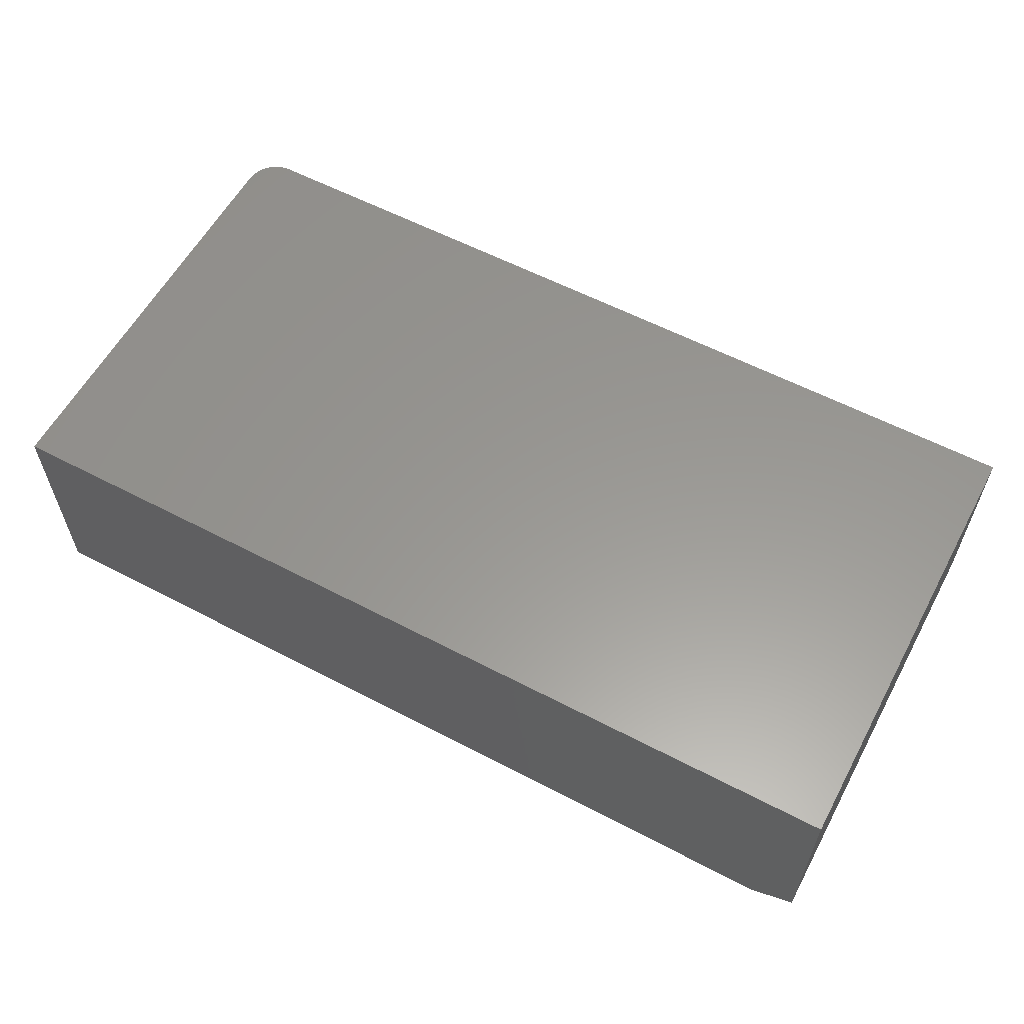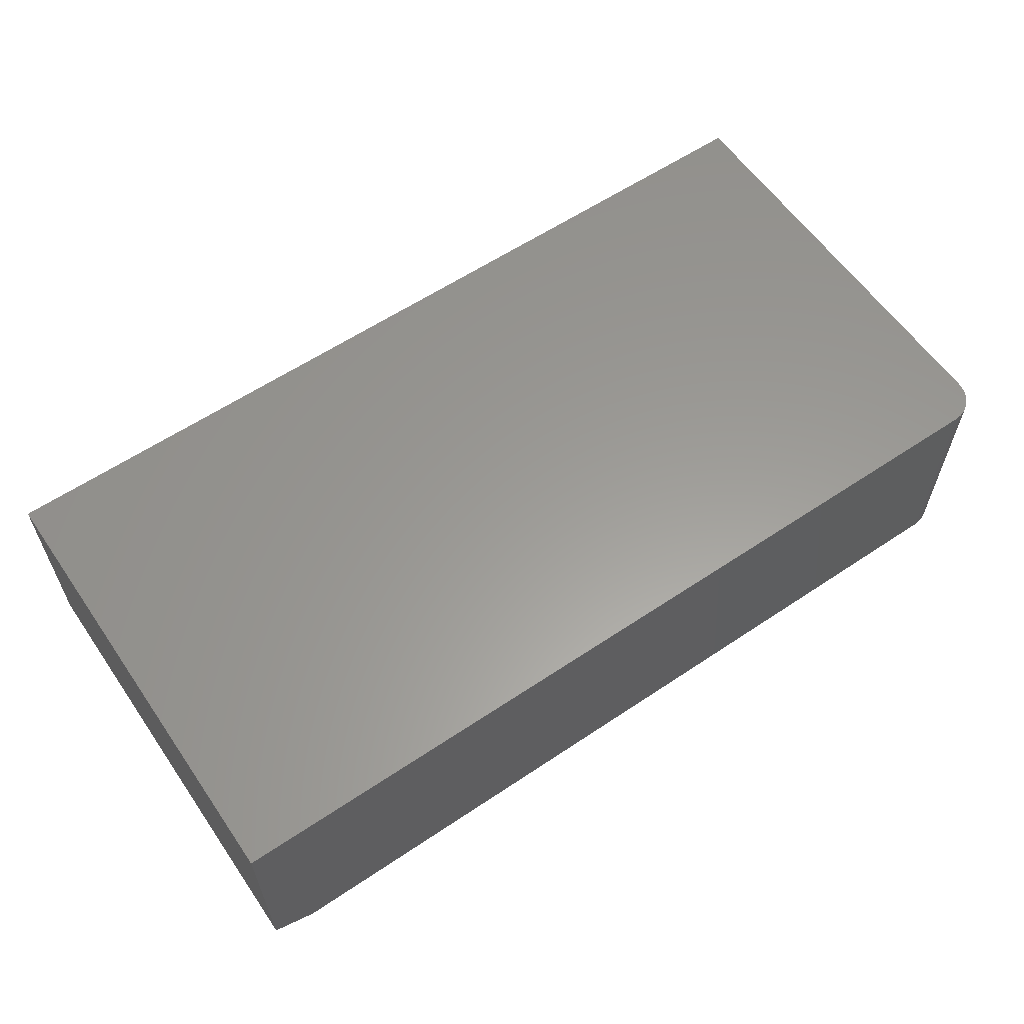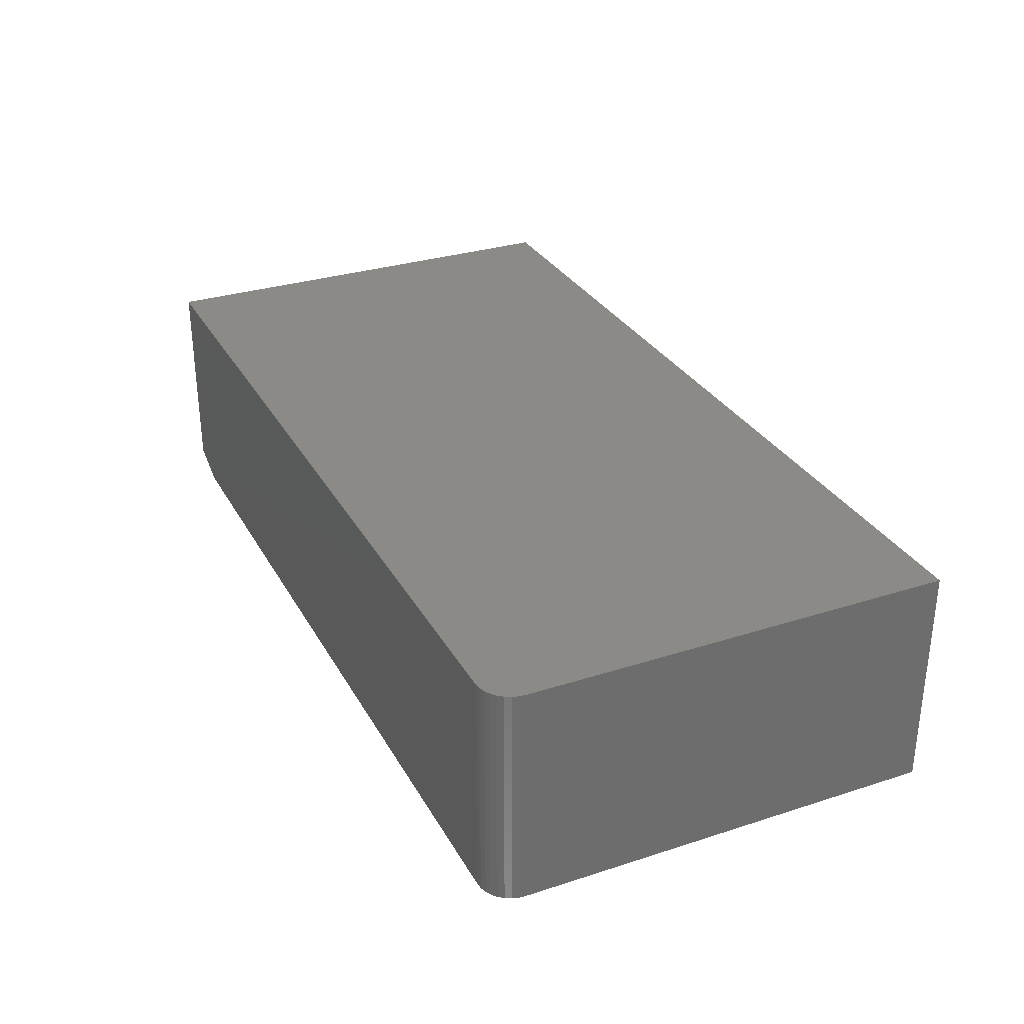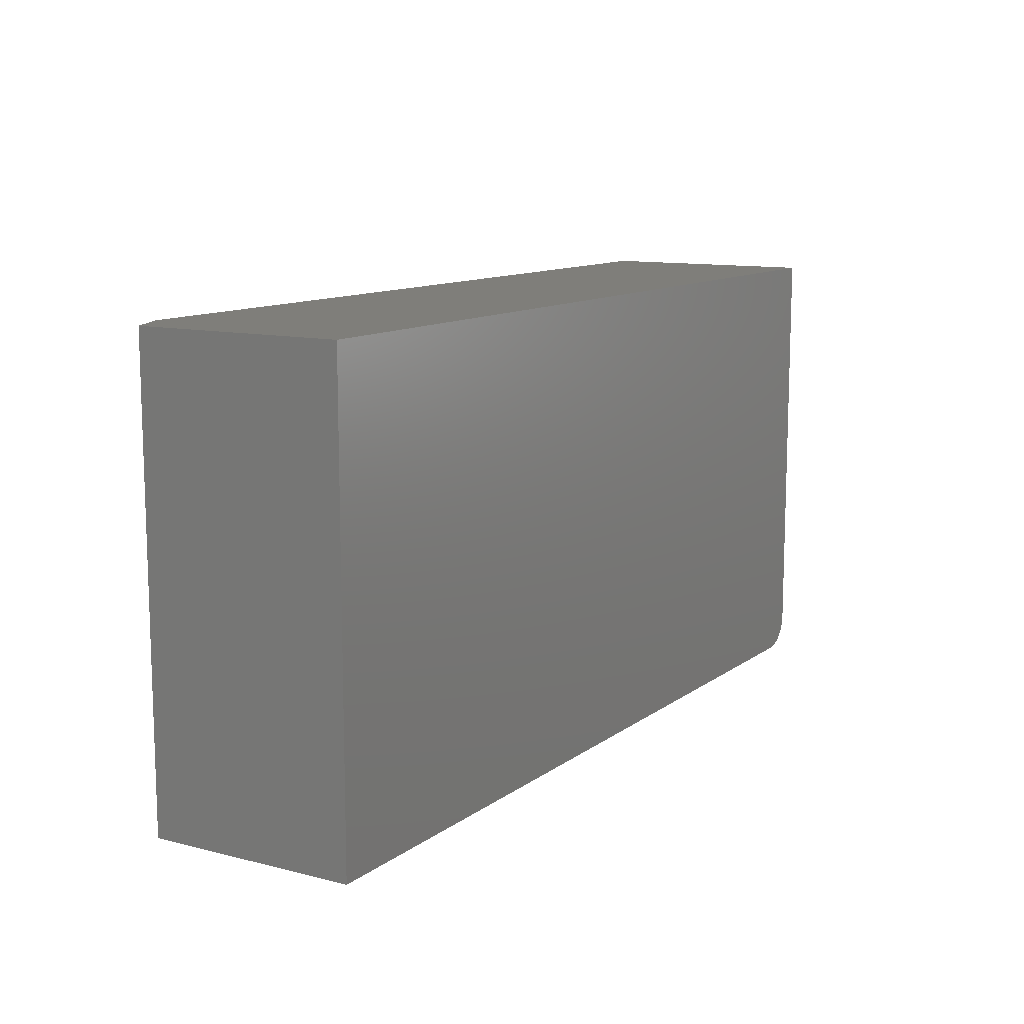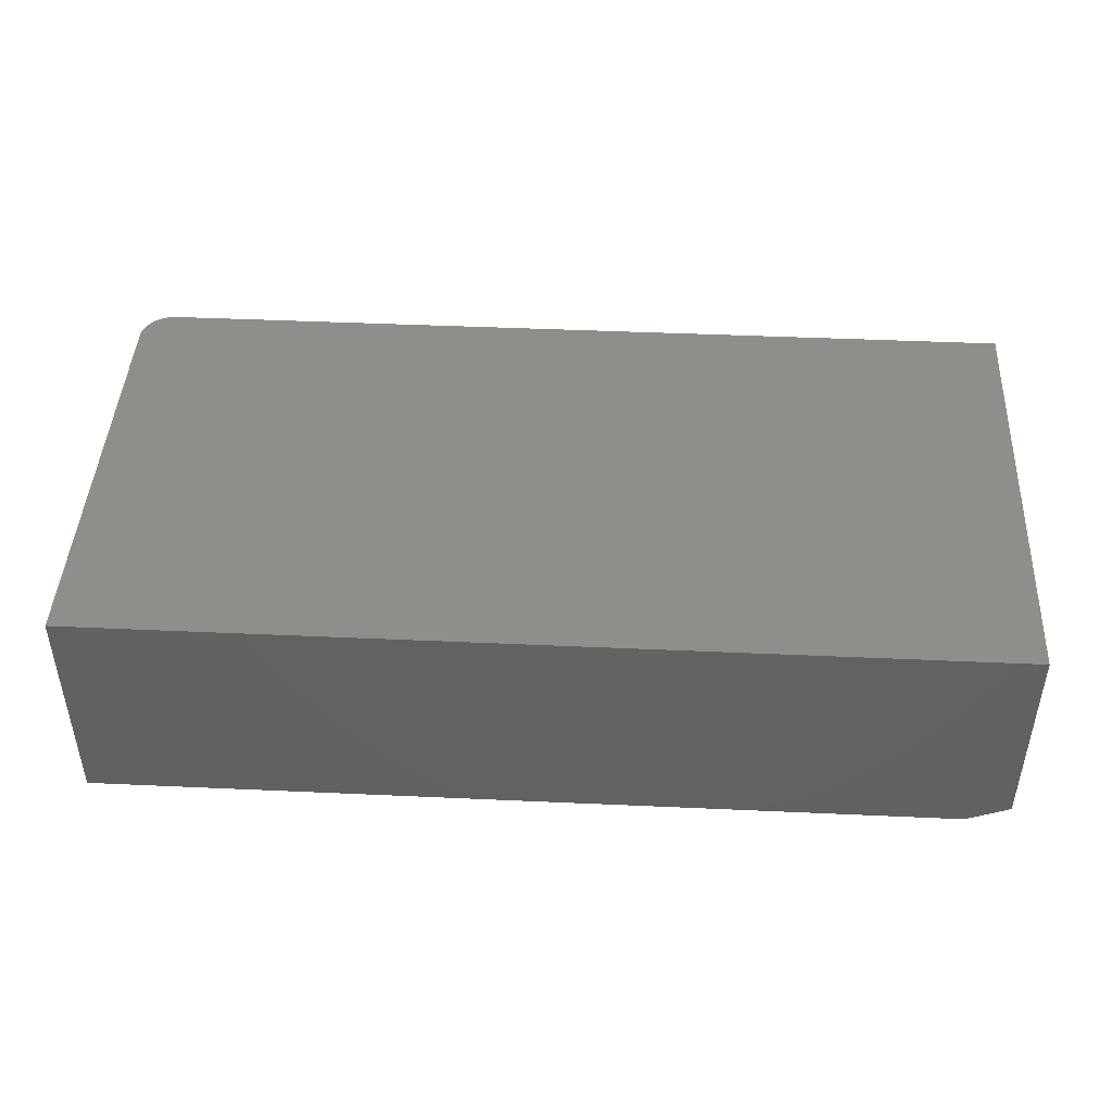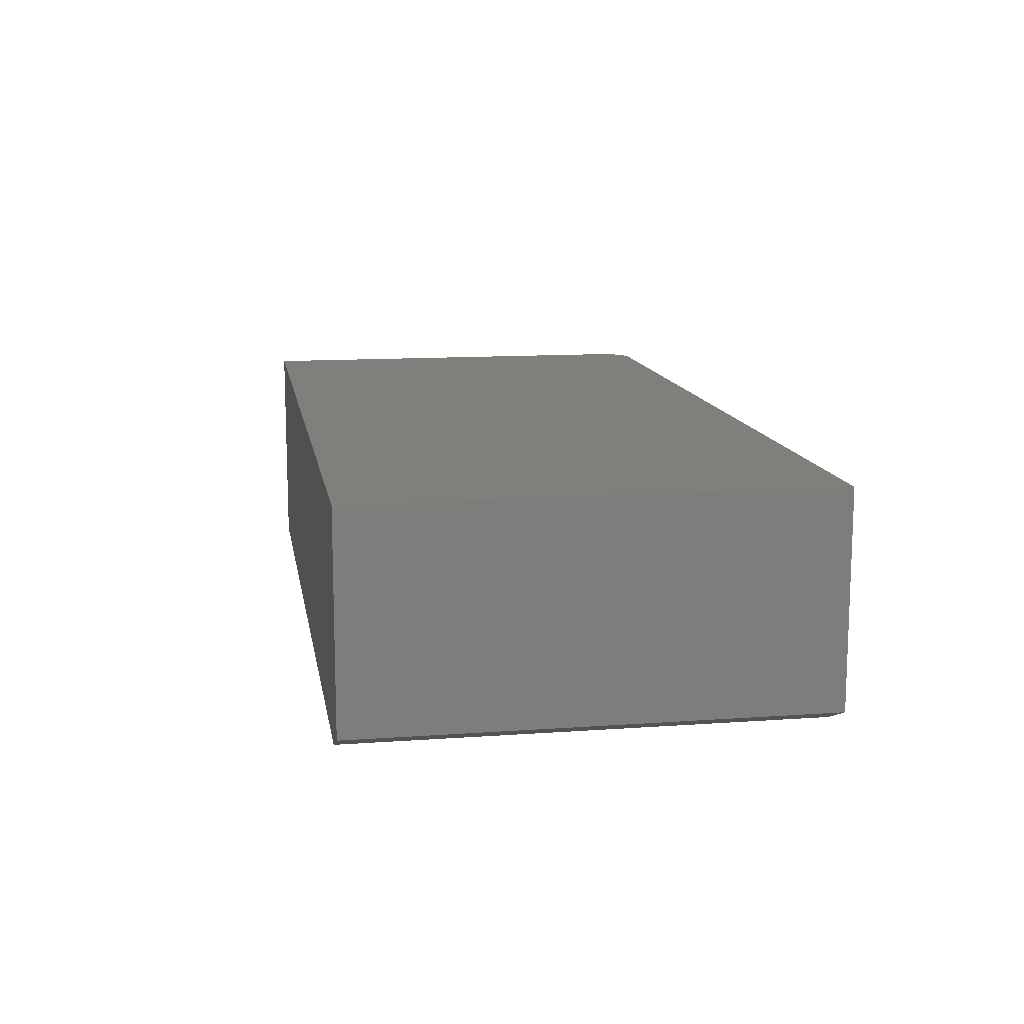
<metadata>
{"format":"stl","ext":"stl","renderer":"f3d","projection":"perspective","resolution":1024,"background":"white","views":[{"elev":59.0,"azim":28.3,"up":"+Y"},{"elev":59.9,"azim":145.5,"up":"+Y"},{"elev":30.7,"azim":-114.8,"up":"+Y"},{"elev":11.4,"azim":121.3,"up":"+Z"},{"elev":44.7,"azim":3.0,"up":"+Y"},{"elev":12.5,"azim":80.5,"up":"+Y"}]}
</metadata>
<code>
# stl→obj: 26 verts, 48 faces
v -0.75 -0.375 -0.3203
v -0.7489 -0.375 -0.331
v -0.7458 -0.375 -0.3412
v -0.7408 -0.375 -0.3507
v -0.734 -0.375 -0.359
v -0.7257 -0.375 -0.3658
v -0.7162 -0.375 -0.3708
v -0.706 -0.375 -0.3739
v -0.6953 -0.375 -0.375
v 0.6797 -0.375 -0.375
v 0.6797 -0.375 0.3829
v -0.75 -0.375 0.3829
v -0.6953 6.072e-18 -0.375
v 0.75 1.665e-16 -0.375
v 0.75 -0.3438 -0.375
v -0.75 3.036e-18 -0.3203
v -0.75 4.207e-17 0.3829
v 0.75 2.086e-16 0.3829
v -0.706 4.945e-18 -0.3739
v -0.7162 3.979e-18 -0.3708
v -0.7257 3.21e-18 -0.3658
v -0.734 2.667e-18 -0.359
v -0.7408 2.372e-18 -0.3507
v -0.7458 2.336e-18 -0.3412
v -0.7489 2.56e-18 -0.331
v 0.75 -0.3438 0.3829
f 1 2 3
f 1 3 4
f 1 4 5
f 1 5 6
f 1 6 7
f 1 7 8
f 1 8 9
f 1 9 10
f 1 10 11
f 1 11 12
f 9 13 10
f 10 13 14
f 10 14 15
f 16 17 18
f 16 18 14
f 16 14 13
f 16 13 19
f 16 19 20
f 16 20 21
f 16 21 22
f 16 22 23
f 16 23 24
f 16 24 25
f 12 17 1
f 1 17 16
f 13 9 19
f 19 9 8
f 19 8 20
f 20 8 7
f 20 7 21
f 21 7 6
f 21 6 22
f 22 6 5
f 22 5 23
f 23 5 4
f 23 4 24
f 24 4 3
f 24 3 25
f 25 3 2
f 25 2 16
f 16 2 1
f 17 12 18
f 18 12 11
f 18 11 26
f 15 14 26
f 26 14 18
f 11 10 26
f 26 10 15

</code>
